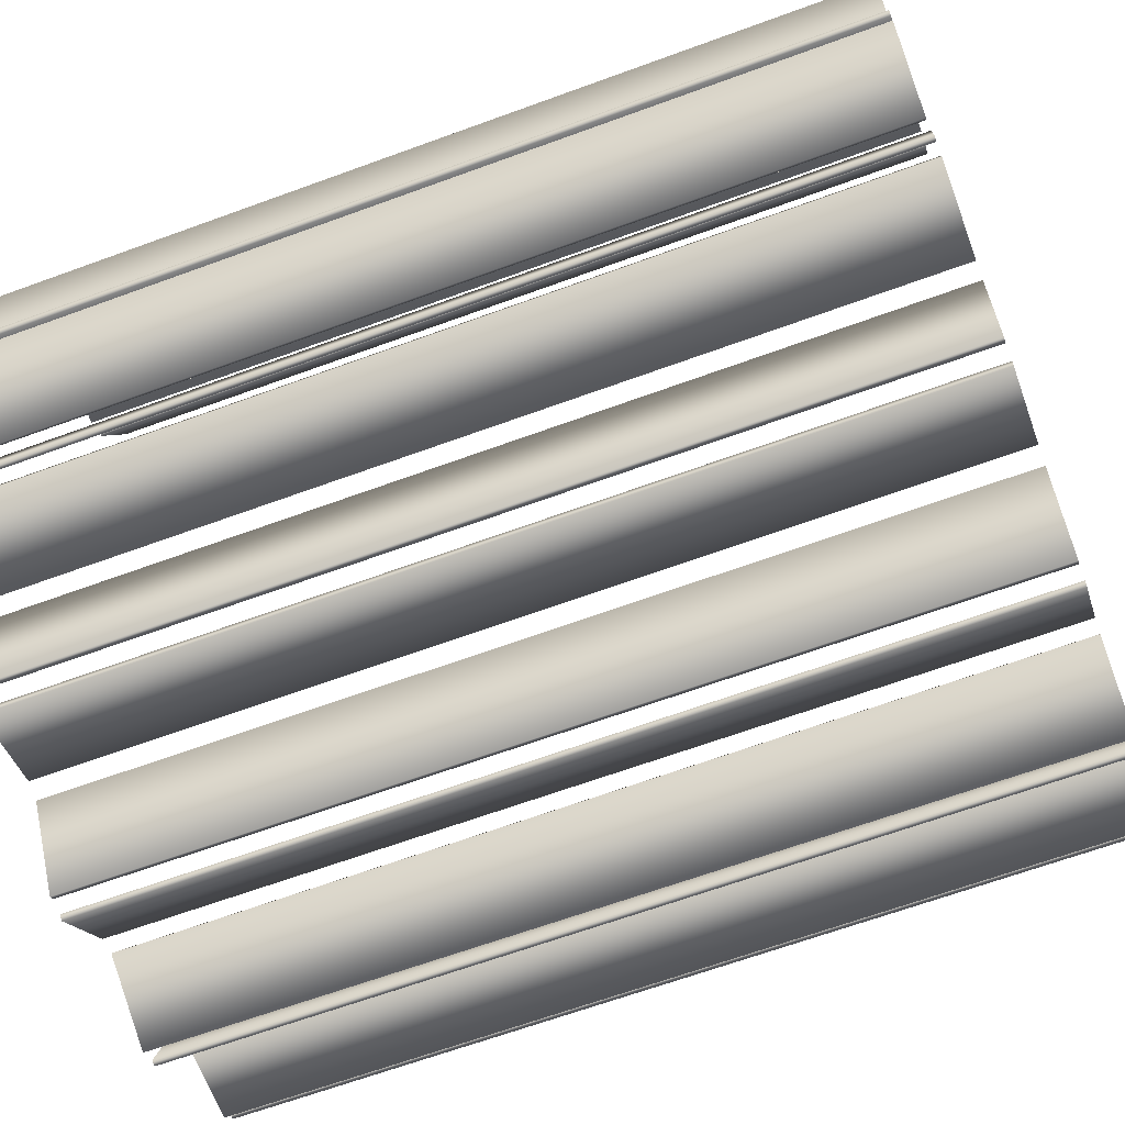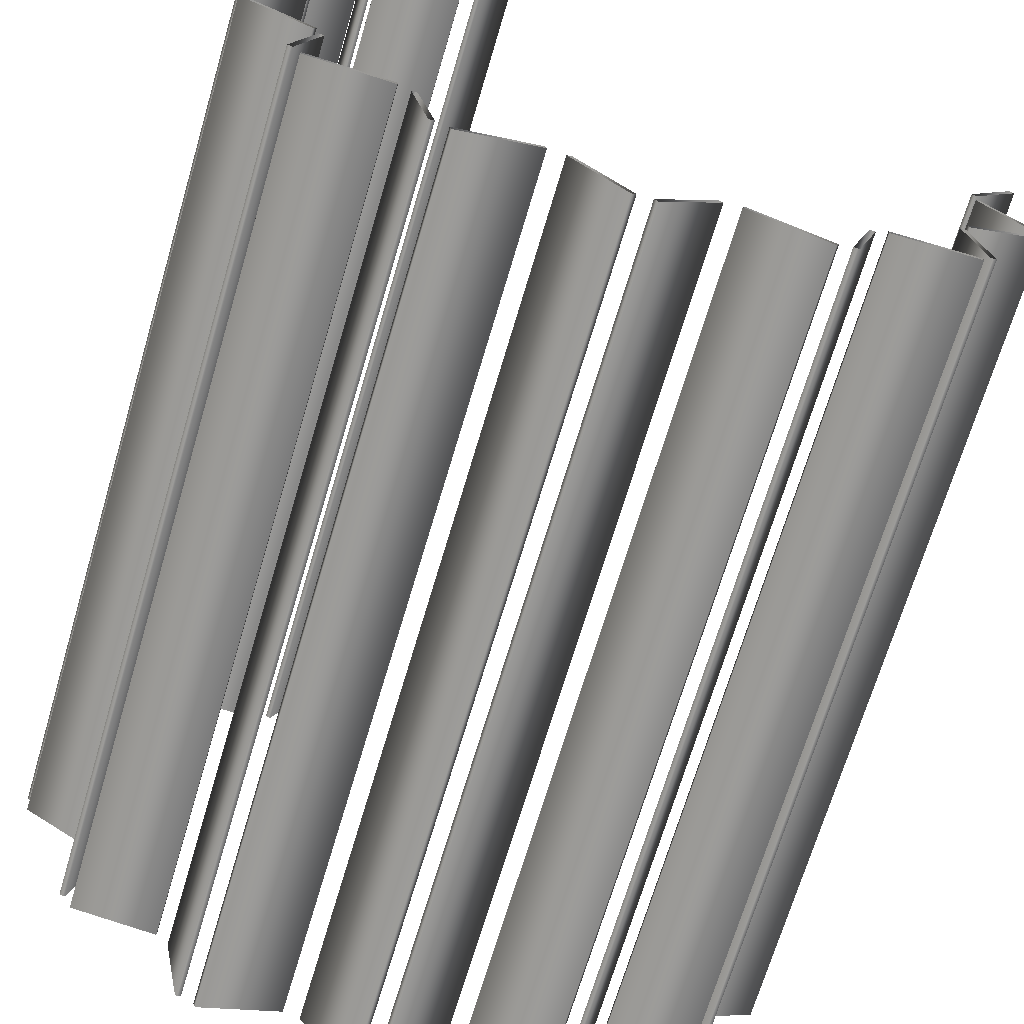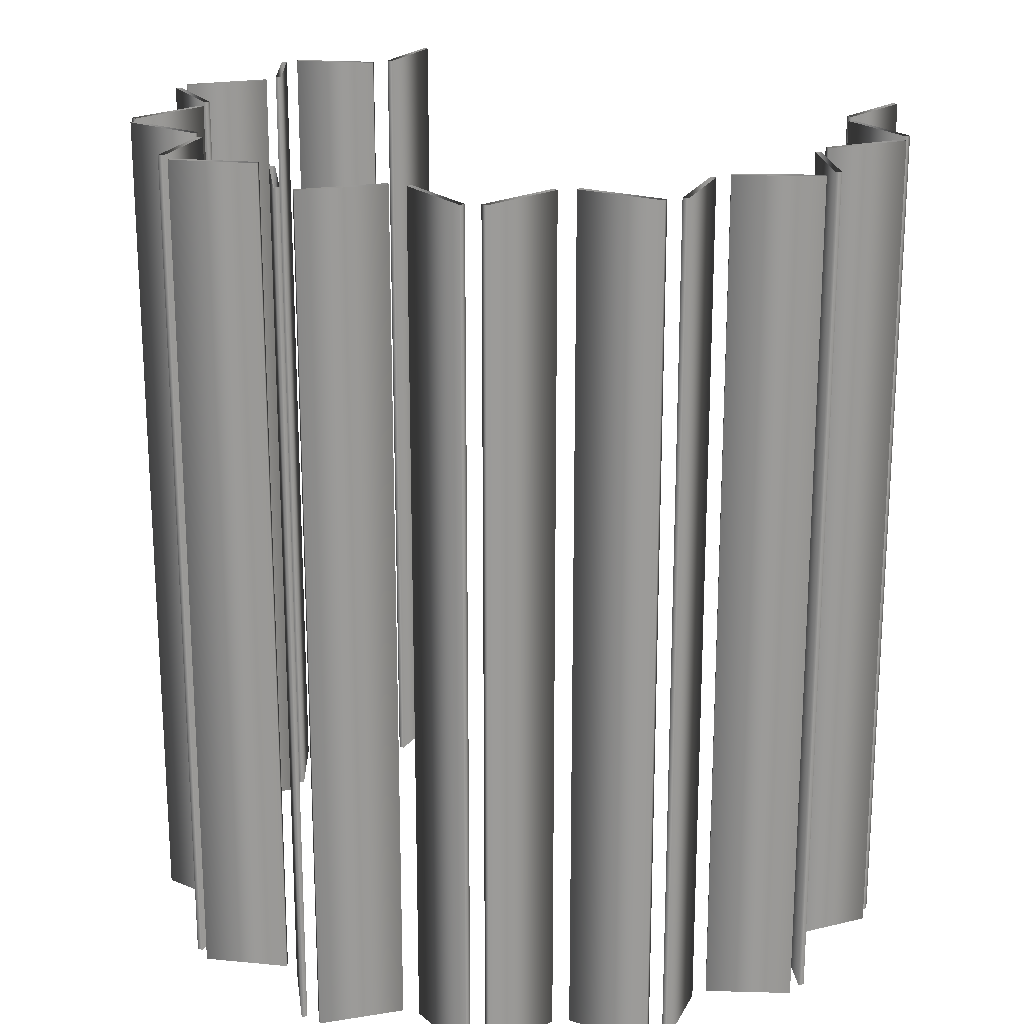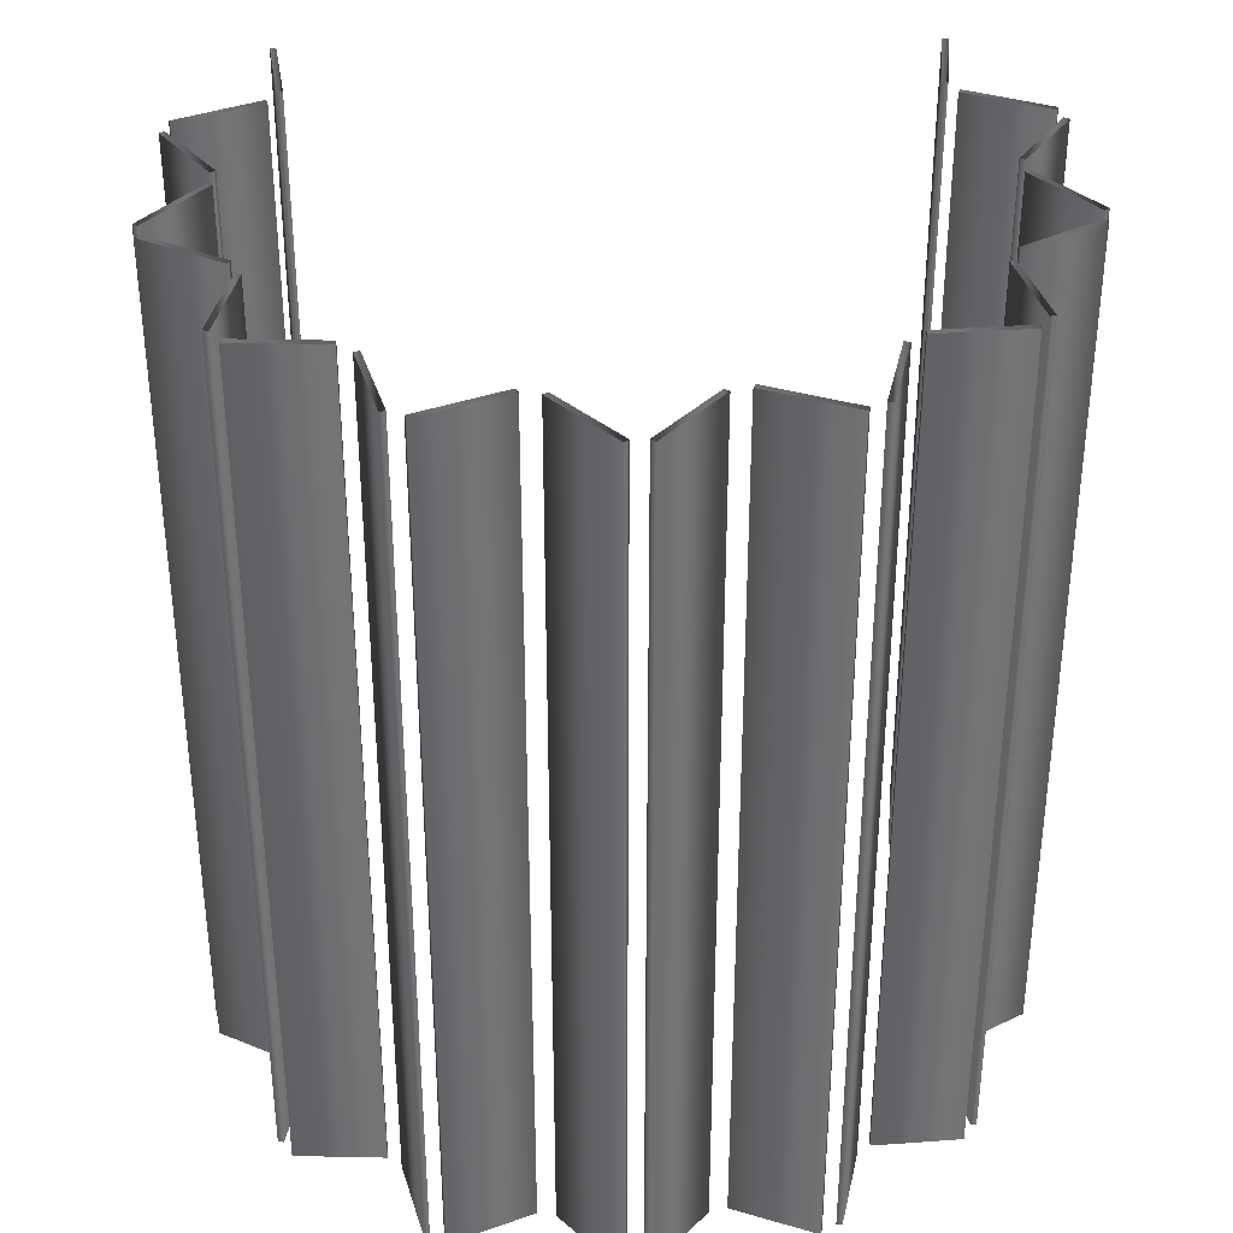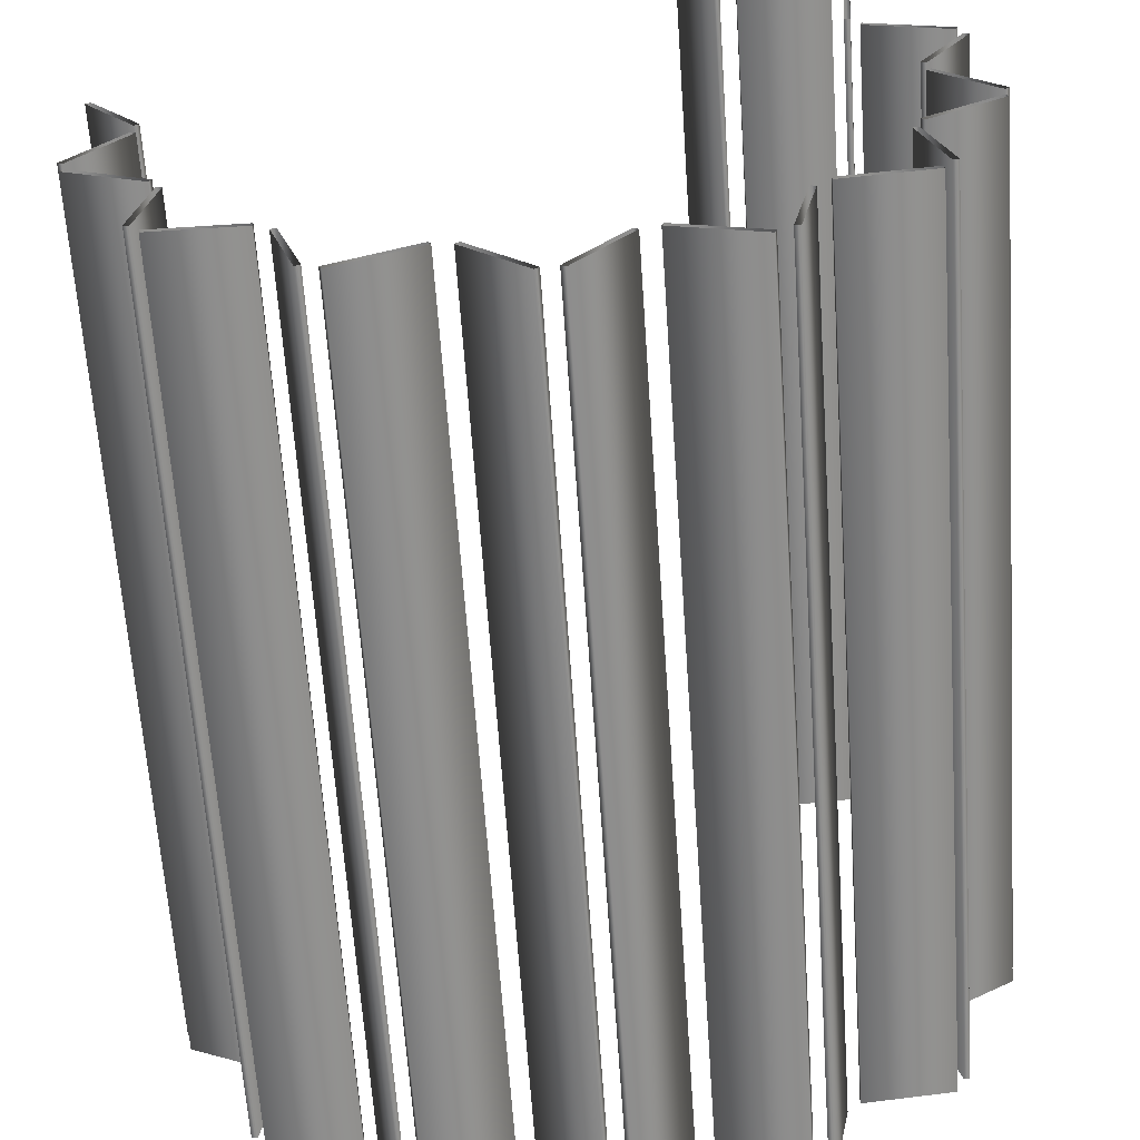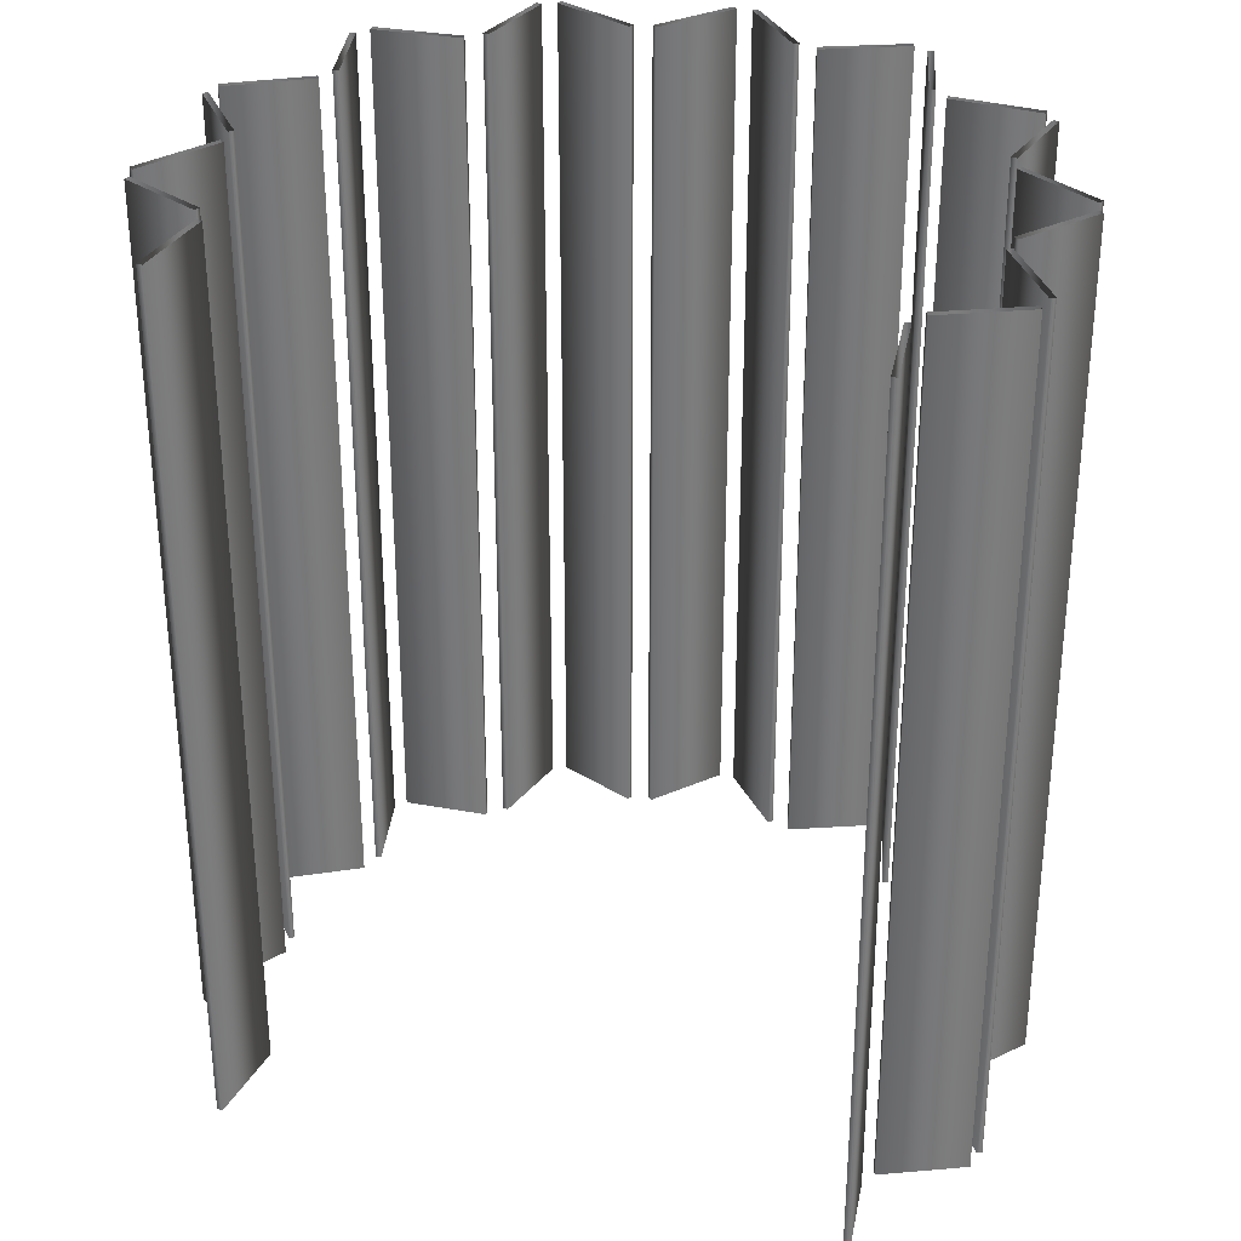
<metadata>
{"format":"obj","ext":"obj","renderer":"f3d","projection":"perspective","resolution":1024,"background":"white","views":[{"elev":-65.7,"azim":-69.8,"up":"+Z"},{"elev":-69.2,"azim":-16.5,"up":"+Z"},{"elev":20.6,"azim":-118.1,"up":"+Y"},{"elev":36.0,"azim":-152.9,"up":"+Y"},{"elev":-63.7,"azim":-176.1,"up":"+Z"},{"elev":32.8,"azim":47.0,"up":"+Y"}]}
</metadata>
<code>
v 1.349 3 -0.2753
v 1.349 0 -0.2753
v 1.349 3 0.2753
v 1.349 0 0.2753
v 1.333 3 -0.2871
v 1.333 0 -0.2871
v 1.333 3 0.2871
v 1.333 0 0.2871
v 1.33 3 -0.3544
v 1.33 0 -0.3544
v 1.321 3 -0.3366
v 1.321 0 -0.3366
v 1.17 3 -0.03025
v 1.17 0 -0.03025
v 1.17 3 0.03025
v 1.17 0 0.03025
v 1.154 3 -0.04205
v 1.154 0 -0.04205
v 1.154 3 0.04205
v 1.154 0 0.04205
v 1.085 3 -0.8474
v 1.085 0 -0.8474
v 1.065 3 -0.8508
v 1.065 0 -0.8508
v 1.061 3 -0.494
v 1.061 0 -0.494
v 1.051 3 -0.4763
v 1.051 0 -0.4763
v 1.034 3 -0.5482
v 1.034 0 -0.5482
v 1.033 3 -0.9099
v 1.033 0 -0.9099
v 1.033 3 -0.8899
v 1.033 0 -0.8899
v 1.014 3 -0.5516
v 1.014 0 -0.5516
v 0.7295 3 -0.9149
v 0.7295 0 -0.9149
v 0.7291 3 -0.8949
v 0.7291 0 -0.8949
v 0.6812 3 -0.9513
v 0.6812 0 -0.9513
v 0.6621 3 -0.9456
v 0.6621 0 -0.9456
v 0.5937 3 -1.242
v 0.5937 0 -1.242
v 0.5745 3 -1.236
v 0.5745 0 -1.236
v 0.528 3 -1.257
v 0.528 0 -1.257
v 0.5194 3 -1.275
v 0.5194 0 -1.275
v 0.2541 3 -1.126
v 0.2541 0 -1.126
v 0.2455 3 -1.144
v 0.2455 0 -1.144
v 0.186 3 -1.155
v 0.186 0 -1.155
v 0.1714 3 -1.142
v 0.1714 0 -1.142
v -0.02183 3 -1.376
v -0.02183 0 -1.376
v -0.03641 3 -1.363
v -0.03641 0 -1.363
v -0.08722 3 -1.36
v -0.08722 0 -1.36
v -0.103 3 -1.373
v -0.103 0 -1.373
v -0.2742 3 -1.121
v -0.2742 0 -1.121
v -0.2899 3 -1.134
v -0.2899 0 -1.134
v -0.3481 3 -1.117
v -0.3481 0 -1.117
v -0.3551 3 -1.098
v -0.3551 0 -1.098
v -0.4601 3 1.283
v -0.4601 0 1.283
v -0.4787 3 1.291
v -0.4787 0 1.291
v -0.5737 3 1.002
v -0.5737 0 1.002
v -0.5922 3 1.009
v -0.5922 0 1.009
v -0.6328 3 -1.222
v -0.6328 0 -1.222
v -0.6397 3 -1.204
v -0.6397 0 -1.204
v -0.6436 3 0.9772
v -0.6436 0 0.9772
v -0.6451 3 0.9573
v -0.6451 0 0.9573
v -0.6842 3 -1.179
v -0.6842 0 -1.179
v -0.7038 3 -1.183
v -0.7038 0 -1.183
v -0.745 3 -0.8817
v -0.745 0 -0.8817
v -0.7646 3 -0.8857
v -0.7646 0 -0.8857
v -0.8072 3 -0.8251
v -0.8072 0 -0.8251
v -0.8094 3 -0.845
v -0.8094 0 -0.845
v -0.9462 3 0.9997
v -0.9462 0 0.9997
v -0.9477 3 0.9798
v -0.9477 0 0.9798
v -0.9599 3 0.6412
v -0.9599 0 0.6412
v -0.9798 3 0.6396
v -0.9798 0 0.6396
v -0.9836 3 0.9438
v -0.9836 0 0.9438
v -1.004 3 0.9422
v -1.004 0 0.9422
v -1.004 3 0.5696
v -1.004 0 0.5696
v -1.012 3 0.5881
v -1.012 0 0.5881
v -1.06 3 -0.4574
v -1.06 0 -0.4574
v -1.079 3 -0.4523
v -1.079 0 -0.4523
v -1.09 3 -0.3791
v -1.09 0 -0.3791
v -1.101 3 -0.3959
v -1.101 0 -0.3959
v -1.109 3 -0.7927
v -1.109 0 -0.7927
v -1.111 3 -0.8126
v -1.111 0 -0.8126
v -1.138 3 -0.7507
v -1.138 0 -0.7507
v -1.145 3 0.1464
v -1.145 0 0.1464
v -1.153 3 0.06265
v -1.153 0 0.06265
v -1.157 3 -0.7456
v -1.157 0 -0.7456
v -1.162 3 0.1361
v -1.162 0 0.1361
v -1.168 3 0.07586
v -1.168 0 0.07586
v -1.285 3 0.4549
v -1.285 0 0.4549
v -1.293 3 0.4735
v -1.293 0 0.4735
v -1.301 3 0.4067
v -1.301 0 0.4067
v -1.318 3 0.3964
v -1.318 0 0.3964
v -1.346 3 -0.2156
v -1.346 0 -0.2156
v -1.353 3 -0.1652
v -1.353 0 -0.1652
v -1.357 3 -0.2324
v -1.357 0 -0.2324
v -1.368 3 -0.152
v -1.368 0 -0.152
f 6 18 17 5
f 18 14 13 17
f 14 2 1 13
f 2 6 5 1
f 24 36 35 23
f 36 30 29 35
f 30 22 21 29
f 22 24 23 21
f 48 44 43 47
f 44 42 41 43
f 42 46 45 41
f 46 48 47 45
f 64 60 59 63
f 60 58 57 59
f 58 62 61 57
f 62 64 63 61
f 88 76 75 87
f 76 74 73 75
f 74 86 85 73
f 86 88 87 85
f 130 102 101 129
f 102 104 103 101
f 104 132 131 103
f 132 130 129 131
f 154 126 125 153
f 126 128 127 125
f 128 158 157 127
f 158 154 153 157
f 150 136 135 149
f 136 142 141 135
f 142 152 151 141
f 152 150 149 151
f 114 110 109 113
f 110 112 111 109
f 112 116 115 111
f 116 114 113 115
f 78 82 81 77
f 82 84 83 81
f 84 80 79 83
f 80 78 77 79
f 8 4 3 7
f 4 16 15 3
f 16 20 19 15
f 20 8 7 19
f 12 10 9 11
f 10 26 25 9
f 26 28 27 25
f 28 12 11 27
f 34 32 31 33
f 32 38 37 31
f 38 40 39 37
f 40 34 33 39
f 50 52 51 49
f 52 56 55 51
f 56 54 53 55
f 54 50 49 53
f 66 68 67 65
f 68 72 71 67
f 72 70 69 71
f 70 66 65 69
f 94 96 95 93
f 96 100 99 95
f 100 98 97 99
f 98 94 93 97
f 134 140 139 133
f 140 124 123 139
f 124 122 121 123
f 122 134 133 121
f 156 160 159 155
f 160 144 143 159
f 144 138 137 143
f 138 156 155 137
f 146 148 147 145
f 148 120 119 147
f 120 118 117 119
f 118 146 145 117
f 108 106 105 107
f 106 90 89 105
f 90 92 91 89
f 92 108 107 91

</code>
